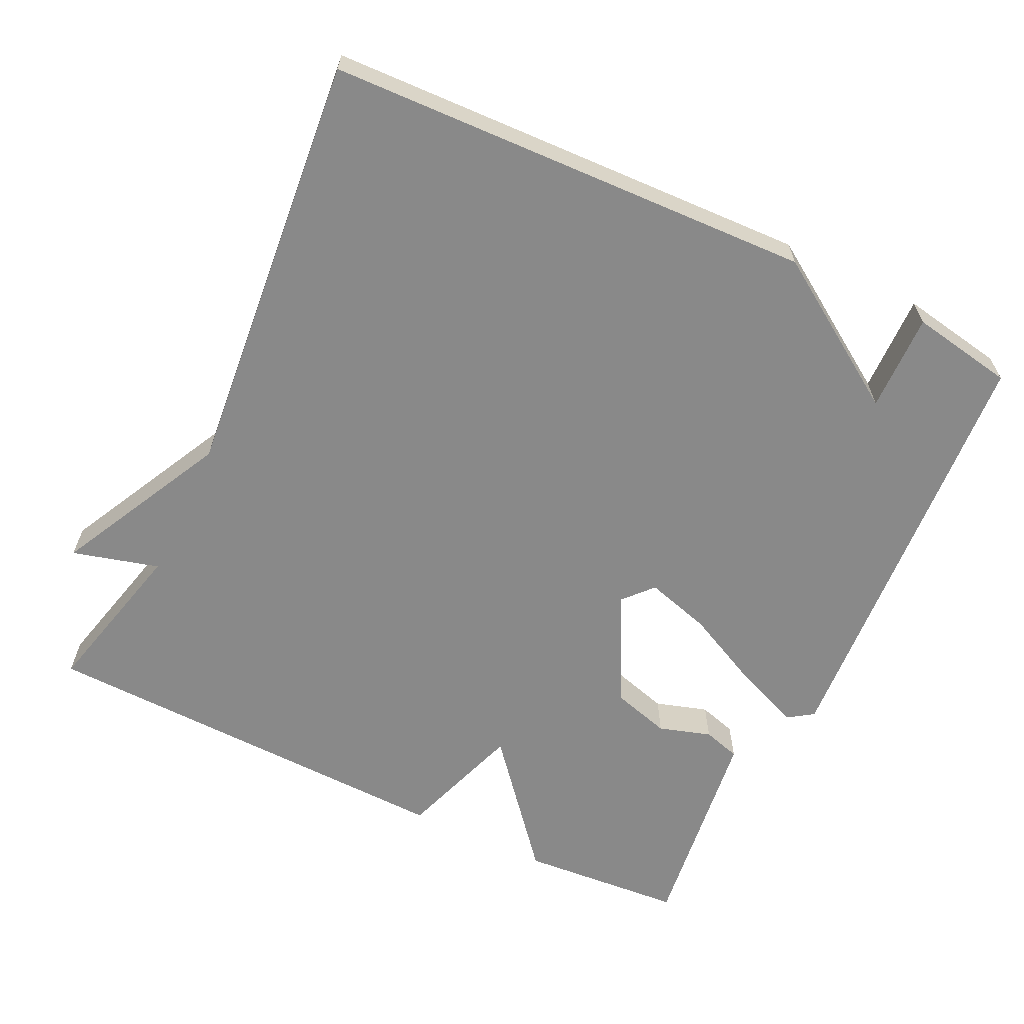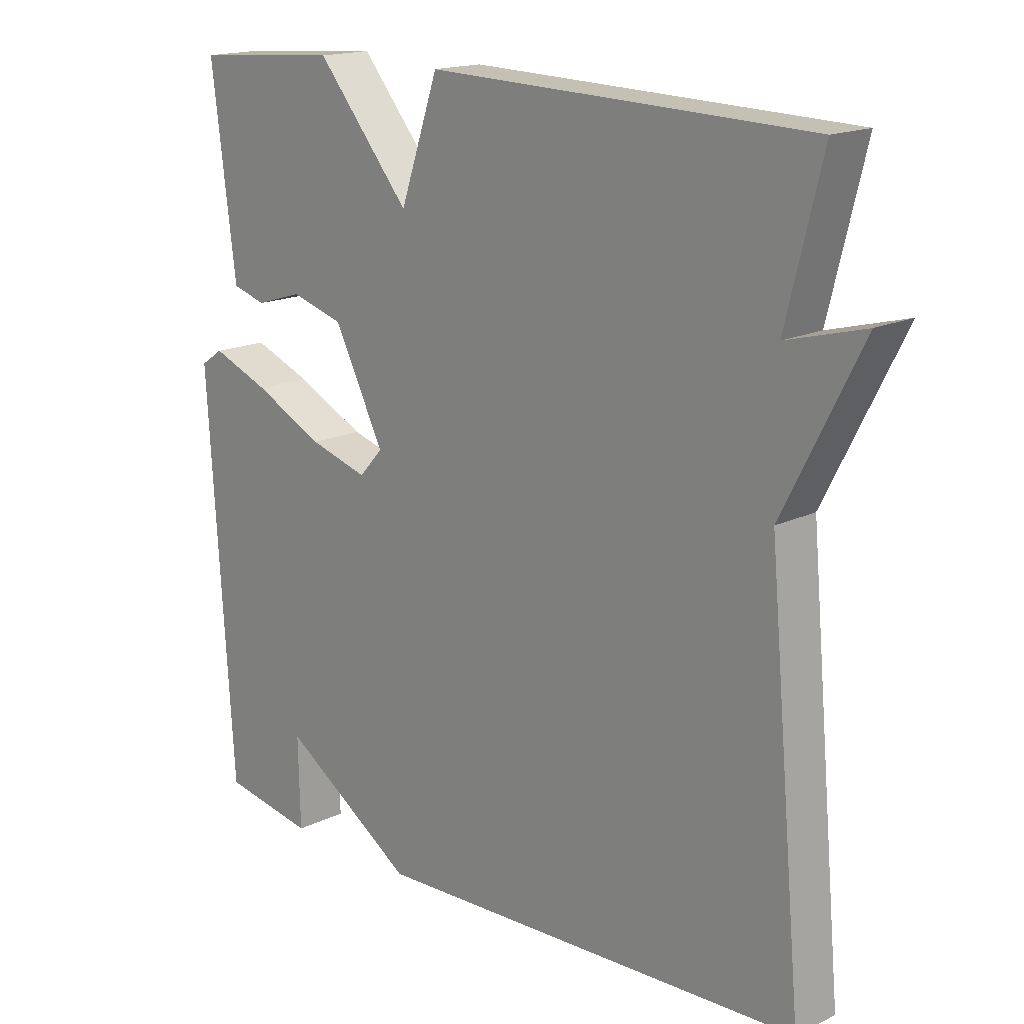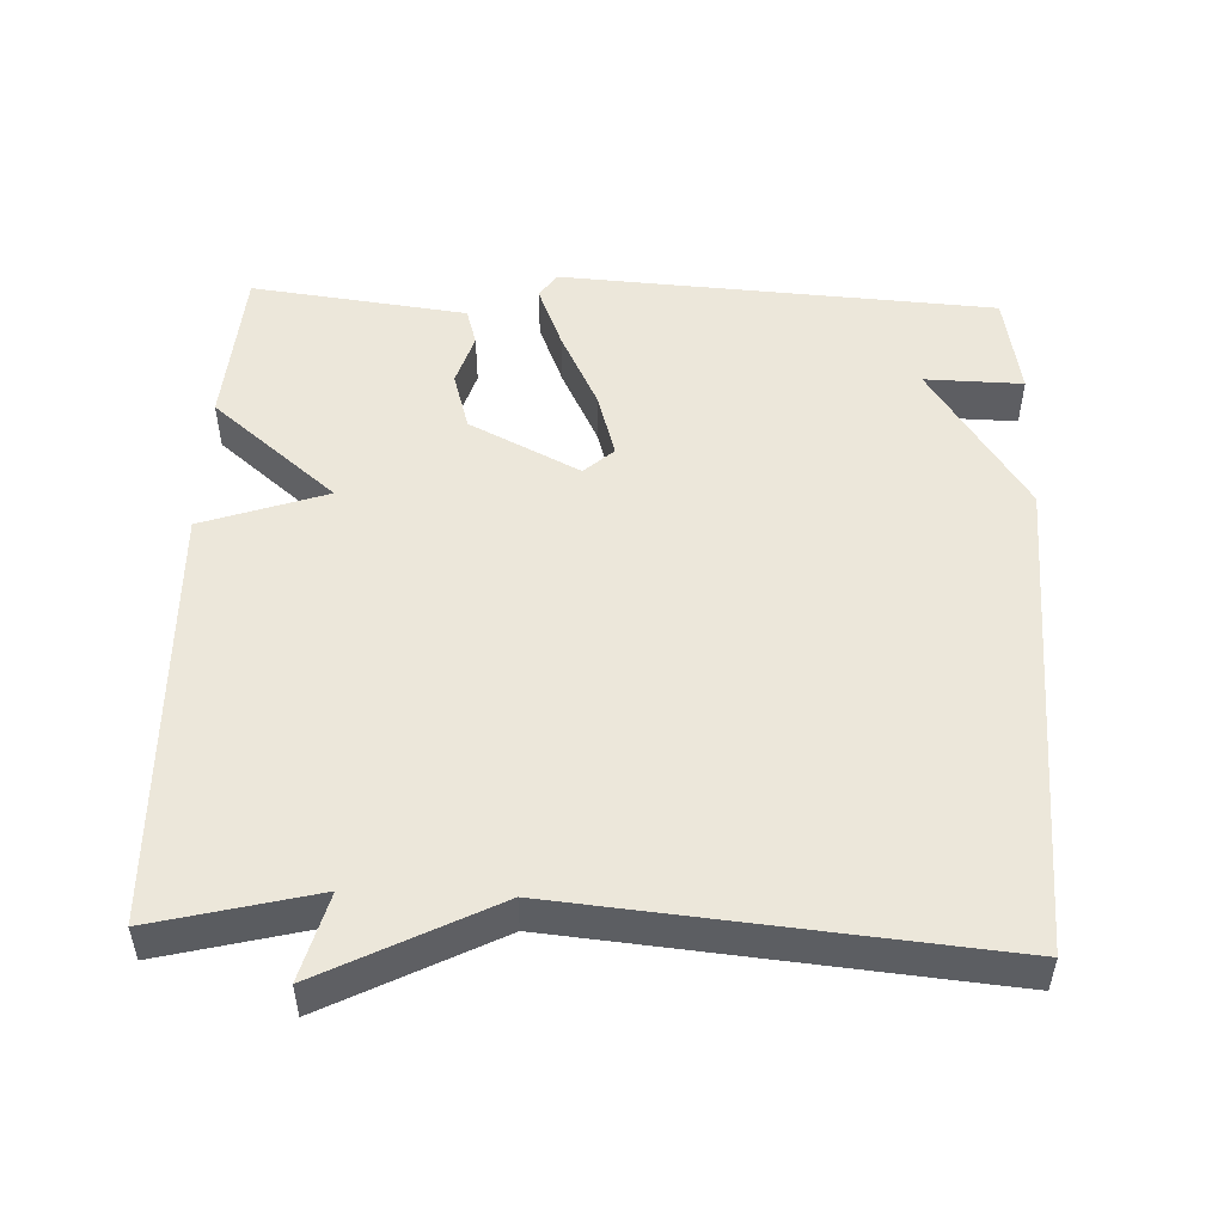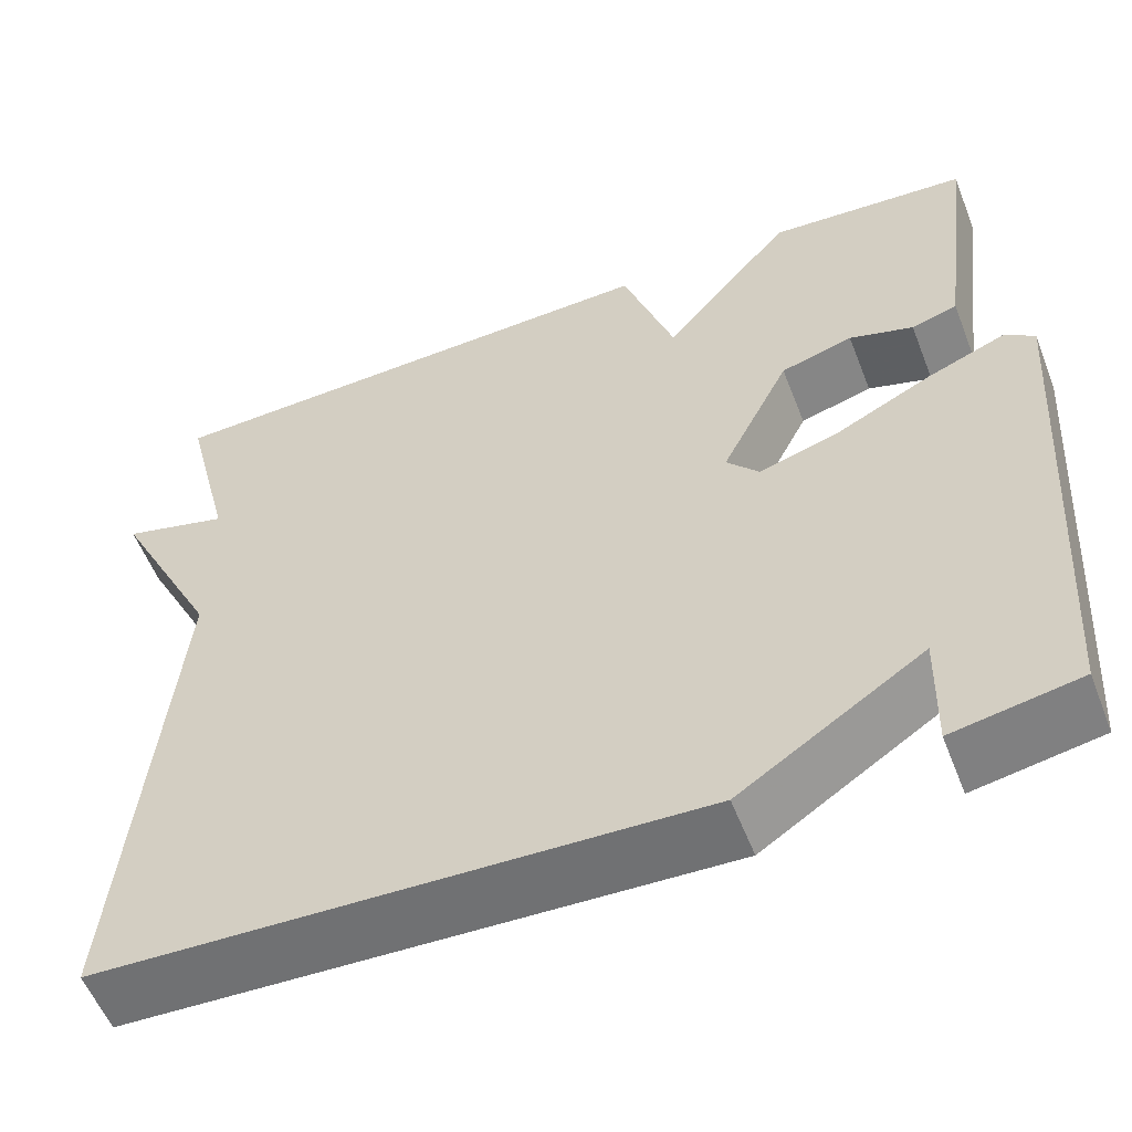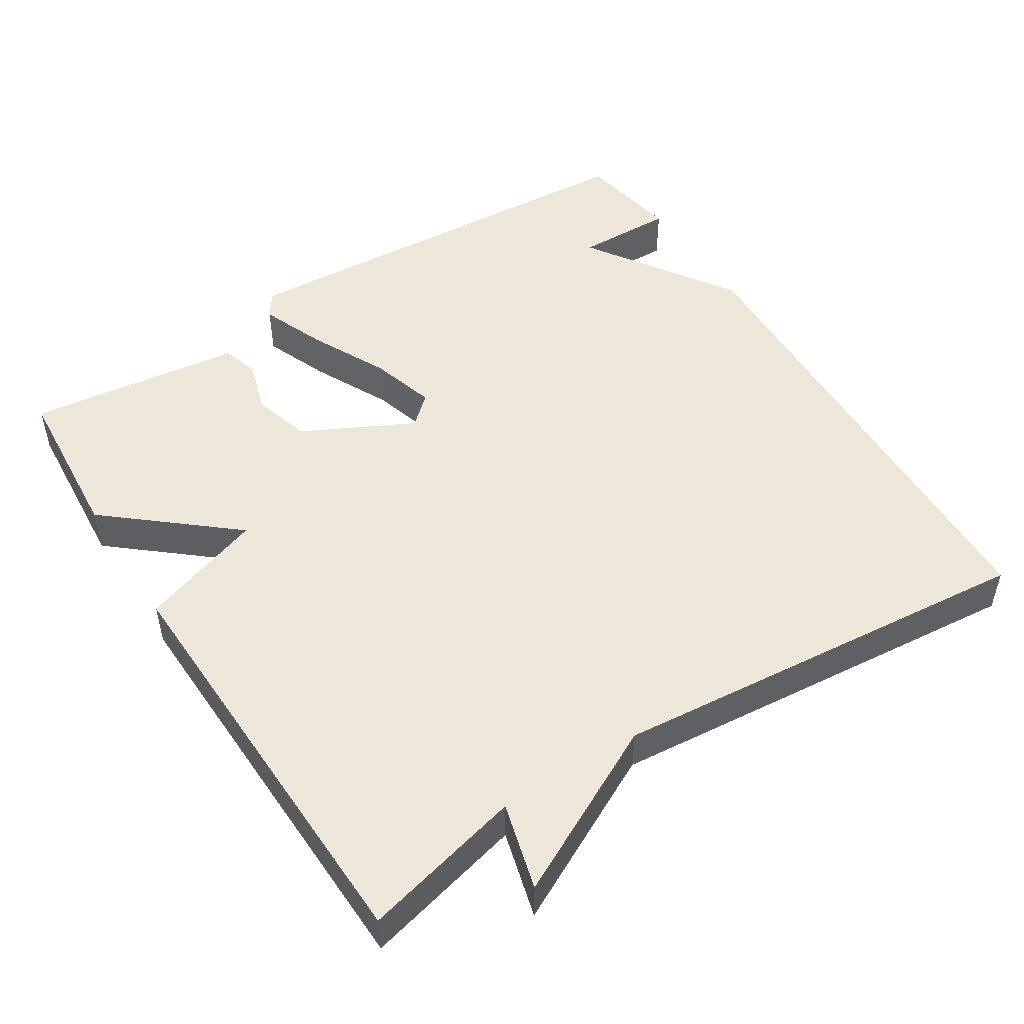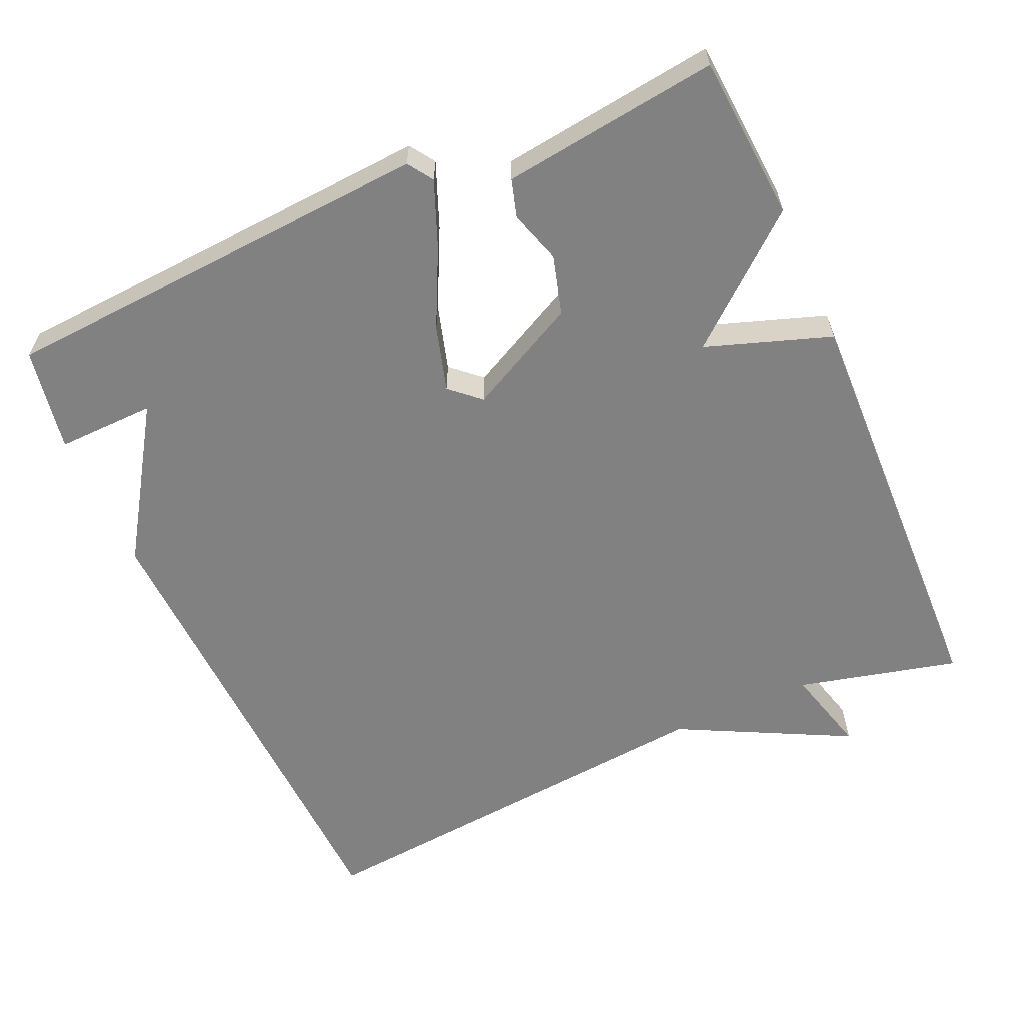
<metadata>
{"format":"obj","ext":"obj","renderer":"f3d","projection":"perspective","resolution":1024,"background":"white","views":[{"elev":-63.1,"azim":154.4,"up":"+Y"},{"elev":16.8,"azim":45.7,"up":"+Z"},{"elev":50.8,"azim":92.2,"up":"+Y"},{"elev":-56.1,"azim":-158.8,"up":"+Z"},{"elev":49.9,"azim":57.5,"up":"+Y"},{"elev":-60.4,"azim":-66.0,"up":"+Y"}]}
</metadata>
<code>
v 0.5 0.07 0.5
v 0.446 0.07 0.282
v 0.564 0.07 0.314
v 0.446 0.07 0.082
v 0.5 0.07 -0.5
v -0.16 0.07 -0.525
v -0.363 0.07 -0.392
v -0.36 0.07 -0.525
v -0.5 0.07 -0.5
v -0.538 0.07 0.091
v -0.504 0.07 0.114
v -0.416 0.07 0.079
v -0.31 0.07 0.027
v -0.221 0.07 0.001
v -0.185 0.07 0.041
v -0.261 0.07 0.191
v -0.341 0.07 0.214
v -0.412 0.07 0.192
v -0.463 0.07 0.207
v -0.48 0.07 0.341
v -0.5 0.07 0.5
v -0.278 0.07 0.517
v -0.136 0.07 0.348
v -0.078 0.07 0.517
v 0.5 0 0.5
v 0.446 0 0.282
v 0.564 0 0.314
v 0.446 0 0.082
v 0.5 0 -0.5
v -0.16 0 -0.525
v -0.363 0 -0.392
v -0.36 0 -0.525
v -0.5 0 -0.5
v -0.538 0 0.091
v -0.504 0 0.114
v -0.416 0 0.079
v -0.31 0 0.027
v -0.221 0 0.001
v -0.185 0 0.041
v -0.261 0 0.191
v -0.341 0 0.214
v -0.412 0 0.192
v -0.463 0 0.207
v -0.48 0 0.341
v -0.5 0 0.5
v -0.278 0 0.517
v -0.136 0 0.348
v -0.078 0 0.517
f 23 24 1 2
f 21 22 23
f 20 21 23
f 19 20 23
f 18 19 23
f 17 18 23
f 16 17 23 2
f 15 16 2
f 2 3 4
f 15 2 4
f 14 15 4
f 11 12 13
f 10 11 13
f 9 10 13
f 9 13 14
f 7 8 9
f 7 9 14
f 6 7 14
f 5 6 14
f 4 5 14
f 26 25 48 47
f 47 46 45
f 47 45 44
f 47 44 43
f 47 43 42
f 47 42 41
f 26 47 41 40
f 26 40 39
f 28 27 26
f 28 26 39
f 28 39 38
f 37 36 35
f 37 35 34
f 37 34 33
f 38 37 33
f 33 32 31
f 38 33 31
f 38 31 30
f 38 30 29
f 38 29 28
f 1 25 26 2
f 2 26 27 3
f 3 27 28 4
f 4 28 29 5
f 5 29 30 6
f 6 30 31 7
f 7 31 32 8
f 8 32 33 9
f 9 33 34 10
f 10 34 35 11
f 11 35 36 12
f 12 36 37 13
f 13 37 38 14
f 14 38 39 15
f 15 39 40 16
f 16 40 41 17
f 17 41 42 18
f 18 42 43 19
f 19 43 44 20
f 20 44 45 21
f 21 45 46 22
f 22 46 47 23
f 23 47 48 24
f 24 48 25 1

</code>
